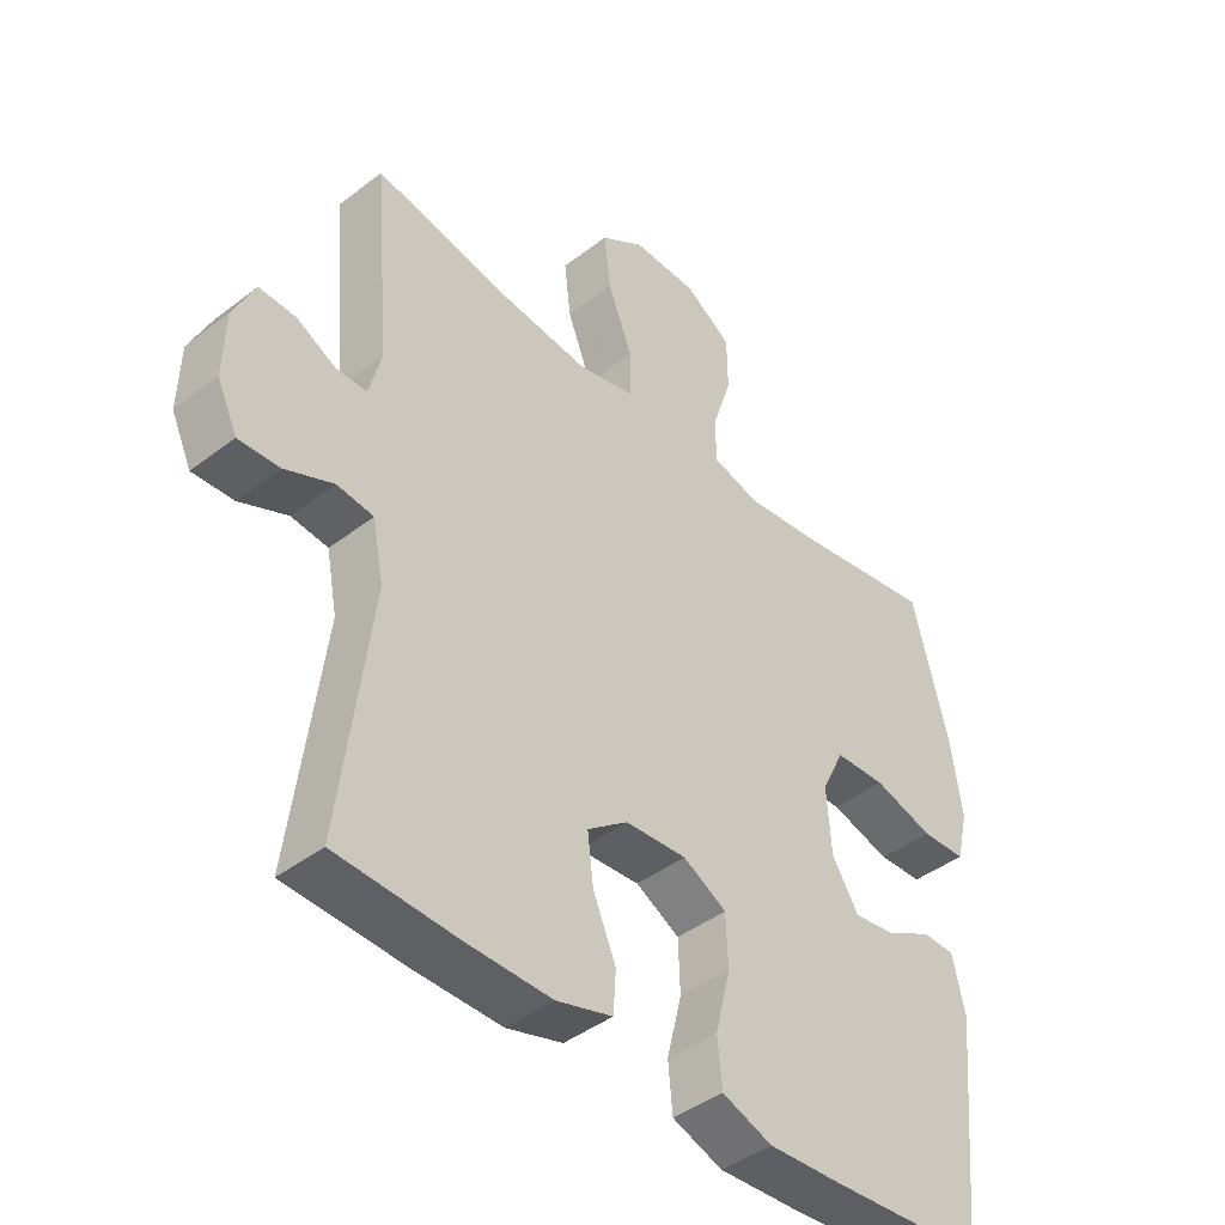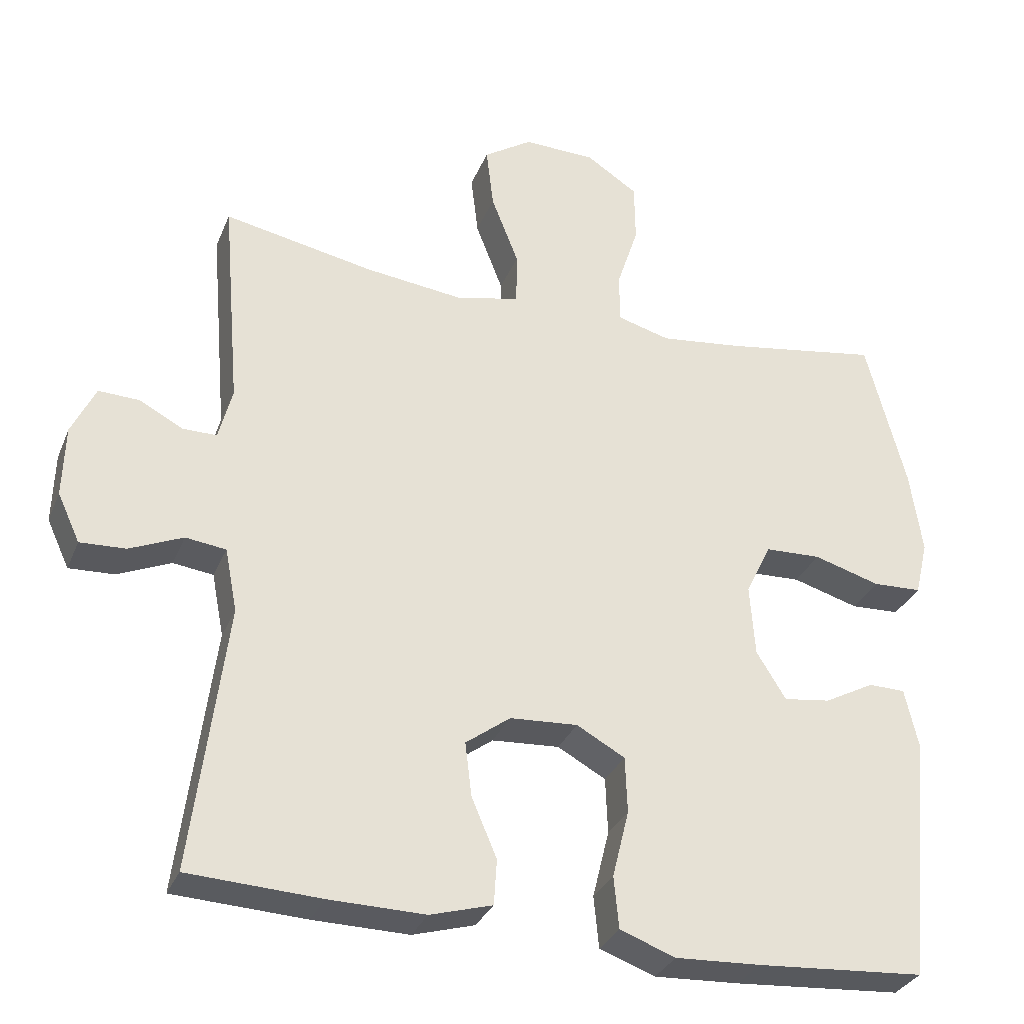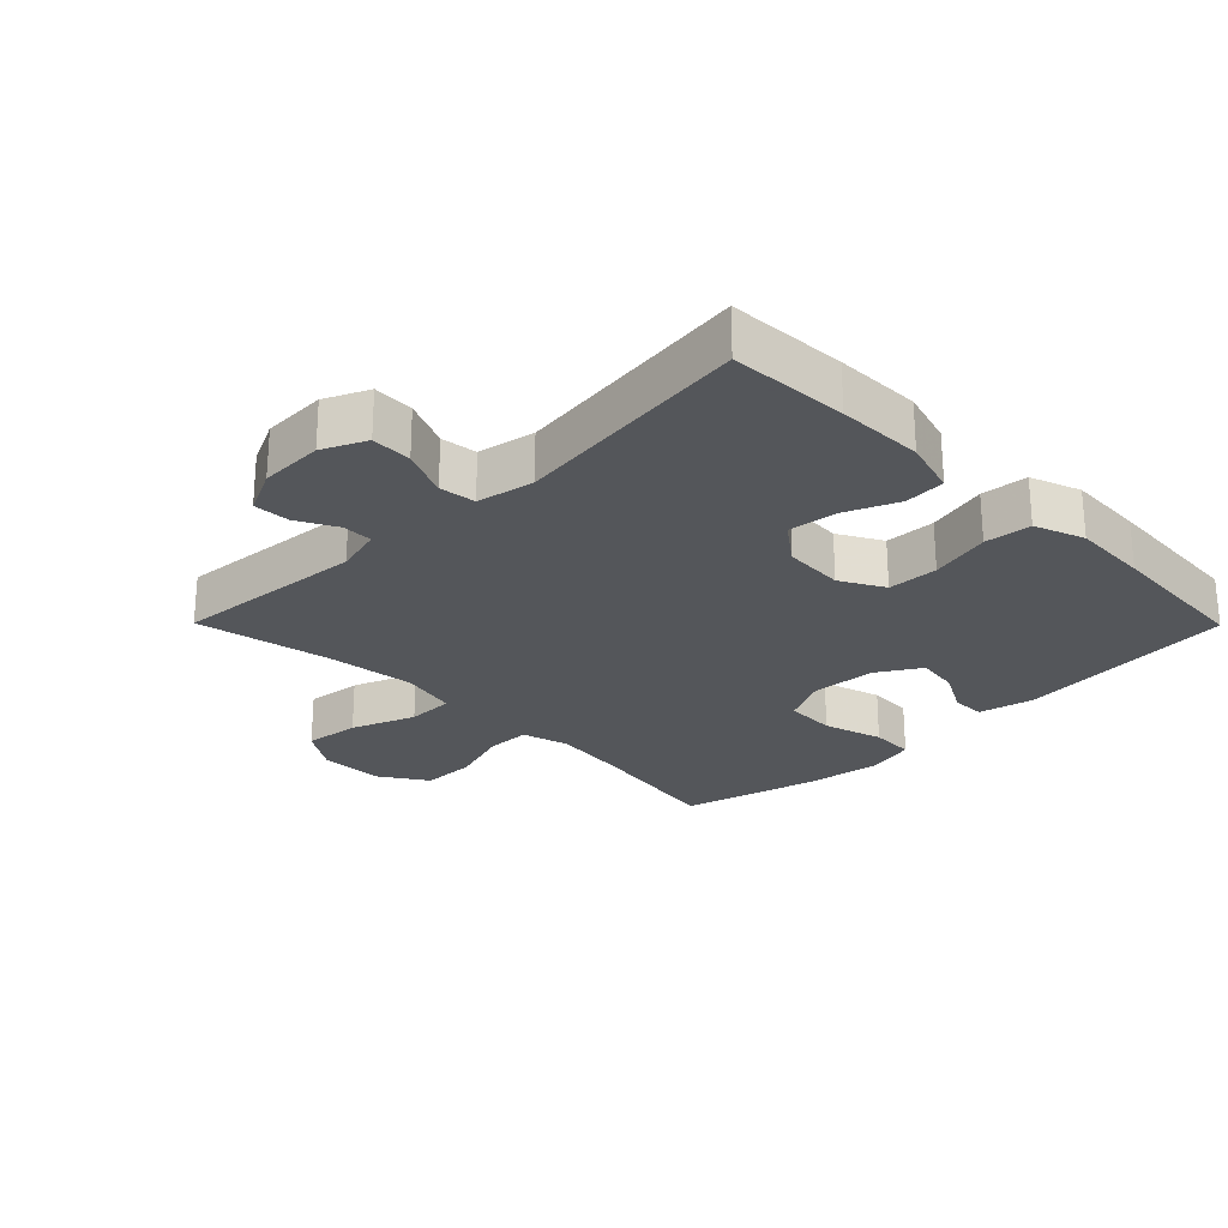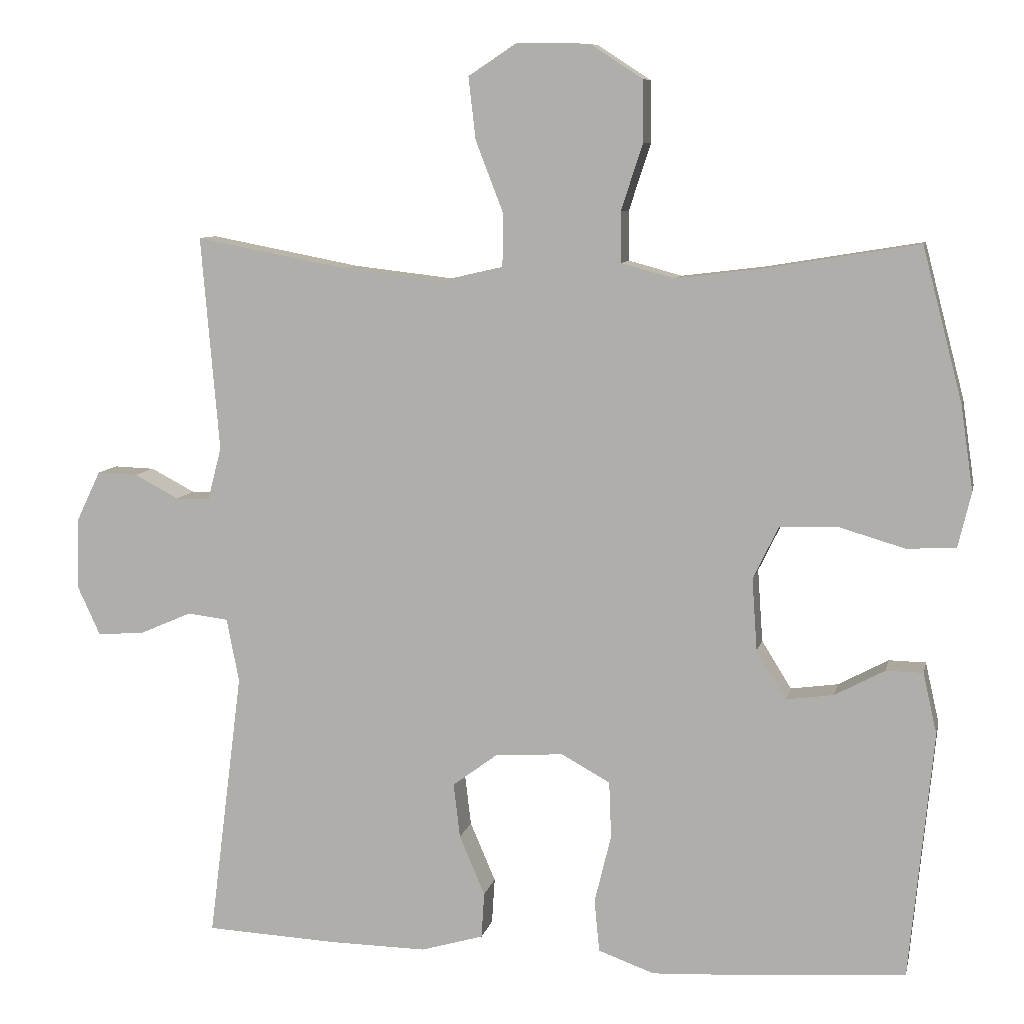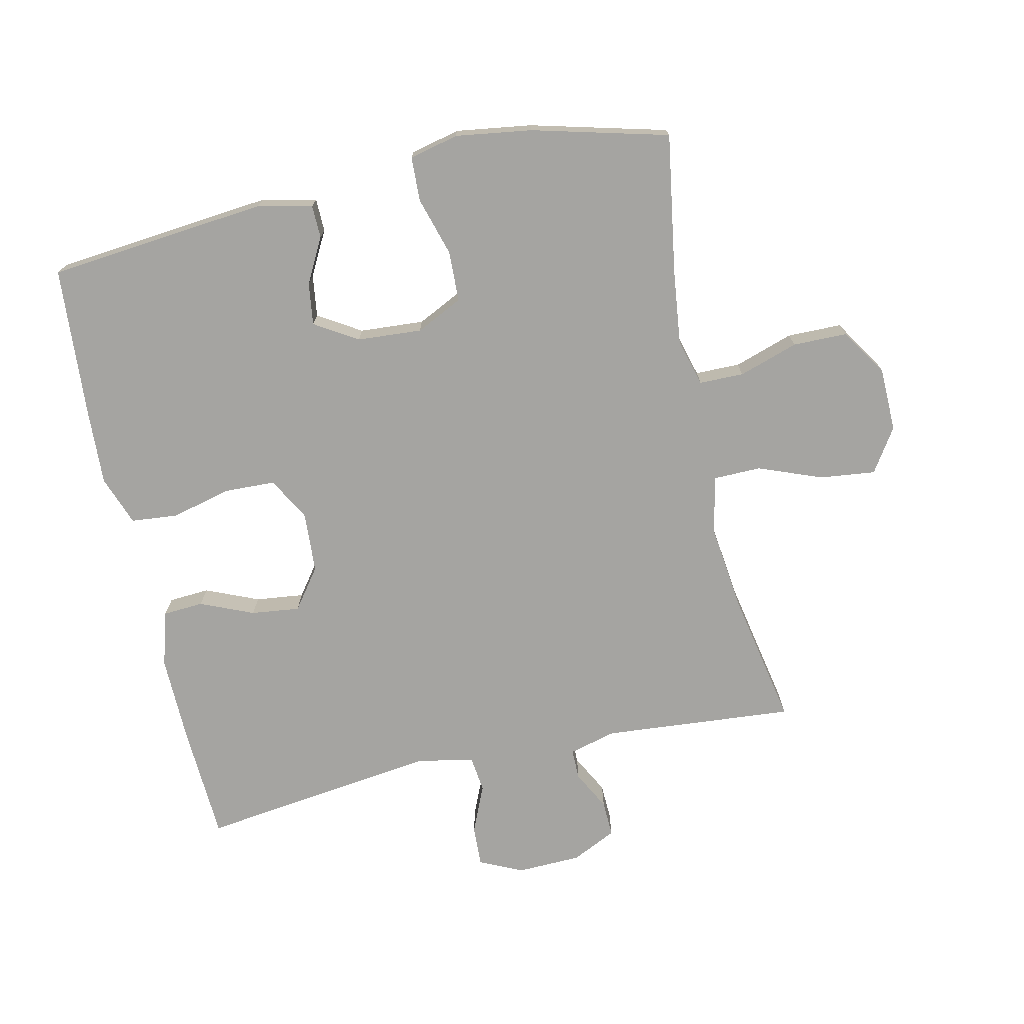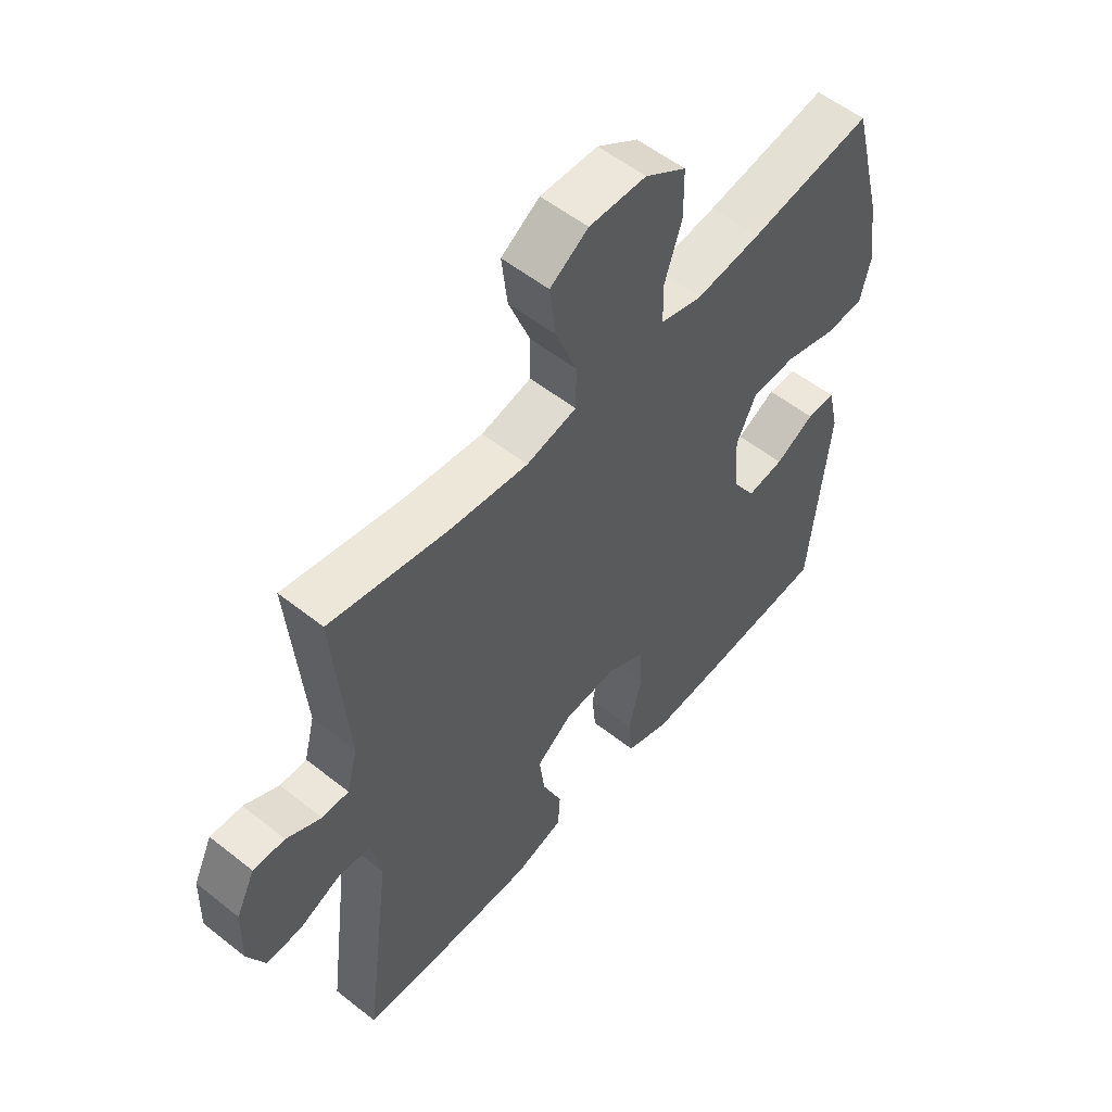
<metadata>
{"format":"obj","ext":"obj","renderer":"f3d","projection":"perspective","resolution":1024,"background":"white","views":[{"elev":-42.7,"azim":132.5,"up":"+Z"},{"elev":-31.5,"azim":160.1,"up":"+Z"},{"elev":-25.1,"azim":134.7,"up":"+Y"},{"elev":8.4,"azim":-168.1,"up":"+Z"},{"elev":-73.2,"azim":-77.4,"up":"+Y"},{"elev":55.1,"azim":129.9,"up":"+Z"}]}
</metadata>
<code>
v 0.5 0.07 0.5
v 0.475 0.07 0.204
v 0.494 0.07 0.131
v 0.541 0.07 0.131
v 0.602 0.07 0.163
v 0.658 0.07 0.165
v 0.691 0.07 0.096
v 0.694 0.07 -0.003
v 0.663 0.07 -0.07
v 0.6 0.07 -0.067
v 0.526 0.07 -0.035
v 0.47 0.07 -0.042
v 0.453 0.07 -0.13
v 0.5 0.07 -0.5
v 0.317 0.07 -0.509
v 0.184 0.07 -0.511
v 0.098 0.07 -0.486
v 0.094 0.07 -0.423
v 0.129 0.07 -0.341
v 0.138 0.07 -0.266
v 0.076 0.07 -0.22
v -0.018 0.07 -0.214
v -0.085 0.07 -0.251
v -0.088 0.07 -0.329
v -0.065 0.07 -0.423
v -0.072 0.07 -0.495
v -0.149 0.07 -0.523
v -0.267 0.07 -0.517
v -0.5 0.07 -0.5
v -0.533 0.07 -0.16
v -0.514 0.07 -0.076
v -0.463 0.07 -0.075
v -0.394 0.07 -0.112
v -0.329 0.07 -0.121
v -0.288 0.07 -0.055
v -0.281 0.07 0.045
v -0.316 0.07 0.117
v -0.394 0.07 0.12
v -0.486 0.07 0.093
v -0.554 0.07 0.096
v -0.572 0.07 0.172
v -0.555 0.07 0.289
v -0.5 0.07 0.5
v -0.285 0.07 0.465
v -0.17 0.07 0.451
v -0.097 0.07 0.471
v -0.096 0.07 0.54
v -0.126 0.07 0.632
v -0.125 0.07 0.716
v -0.053 0.07 0.763
v 0.047 0.07 0.765
v 0.114 0.07 0.721
v 0.104 0.07 0.635
v 0.066 0.07 0.537
v 0.067 0.07 0.464
v 0.155 0.07 0.444
v 0.292 0.07 0.46
v 0.5 0 0.5
v 0.475 0 0.204
v 0.494 0 0.131
v 0.541 0 0.131
v 0.602 0 0.163
v 0.658 0 0.165
v 0.691 0 0.096
v 0.694 0 -0.003
v 0.663 0 -0.07
v 0.6 0 -0.067
v 0.526 0 -0.035
v 0.47 0 -0.042
v 0.453 0 -0.13
v 0.5 0 -0.5
v 0.317 0 -0.509
v 0.184 0 -0.511
v 0.098 0 -0.486
v 0.094 0 -0.423
v 0.129 0 -0.341
v 0.138 0 -0.266
v 0.076 0 -0.22
v -0.018 0 -0.214
v -0.085 0 -0.251
v -0.088 0 -0.329
v -0.065 0 -0.423
v -0.072 0 -0.495
v -0.149 0 -0.523
v -0.267 0 -0.517
v -0.5 0 -0.5
v -0.533 0 -0.16
v -0.514 0 -0.076
v -0.463 0 -0.075
v -0.394 0 -0.112
v -0.329 0 -0.121
v -0.288 0 -0.055
v -0.281 0 0.045
v -0.316 0 0.117
v -0.394 0 0.12
v -0.486 0 0.093
v -0.554 0 0.096
v -0.572 0 0.172
v -0.555 0 0.289
v -0.5 0 0.5
v -0.285 0 0.465
v -0.17 0 0.451
v -0.097 0 0.471
v -0.096 0 0.54
v -0.126 0 0.632
v -0.125 0 0.716
v -0.053 0 0.763
v 0.047 0 0.765
v 0.114 0 0.721
v 0.104 0 0.635
v 0.066 0 0.537
v 0.067 0 0.464
v 0.155 0 0.444
v 0.292 0 0.46
f 52 53 54
f 51 52 54
f 50 51 54
f 49 50 54
f 48 49 54
f 47 48 54
f 46 47 54 55
f 45 46 55 56
f 42 43 44
f 41 42 44
f 40 41 44
f 39 40 44
f 38 39 44
f 37 38 44 45
f 36 37 45 56
f 31 32 33
f 30 31 33
f 29 30 33
f 28 29 33
f 27 28 33
f 26 27 33
f 25 26 33
f 24 25 33
f 23 24 33 34
f 22 23 34 35
f 17 18 19
f 16 17 19
f 15 16 19
f 14 15 19
f 13 14 19
f 12 13 19 20
f 9 10 11
f 8 9 11
f 7 8 11
f 6 7 11
f 5 6 11
f 4 5 11
f 3 4 11 12
f 12 20 21
f 3 12 21
f 2 3 21
f 36 56 57
f 35 36 57
f 22 35 57
f 21 22 57
f 2 21 57
f 1 2 57
f 111 110 109
f 111 109 108
f 111 108 107
f 111 107 106
f 111 106 105
f 111 105 104
f 112 111 104 103
f 113 112 103 102
f 101 100 99
f 101 99 98
f 101 98 97
f 101 97 96
f 101 96 95
f 102 101 95 94
f 113 102 94 93
f 90 89 88
f 90 88 87
f 90 87 86
f 90 86 85
f 90 85 84
f 90 84 83
f 90 83 82
f 90 82 81
f 91 90 81 80
f 92 91 80 79
f 76 75 74
f 76 74 73
f 76 73 72
f 76 72 71
f 76 71 70
f 77 76 70 69
f 68 67 66
f 68 66 65
f 68 65 64
f 68 64 63
f 68 63 62
f 68 62 61
f 69 68 61 60
f 78 77 69
f 78 69 60
f 78 60 59
f 114 113 93
f 114 93 92
f 114 92 79
f 114 79 78
f 114 78 59
f 114 59 58
f 1 58 59 2
f 2 59 60 3
f 3 60 61 4
f 4 61 62 5
f 5 62 63 6
f 6 63 64 7
f 7 64 65 8
f 8 65 66 9
f 9 66 67 10
f 10 67 68 11
f 11 68 69 12
f 12 69 70 13
f 13 70 71 14
f 14 71 72 15
f 15 72 73 16
f 16 73 74 17
f 17 74 75 18
f 18 75 76 19
f 19 76 77 20
f 20 77 78 21
f 21 78 79 22
f 22 79 80 23
f 23 80 81 24
f 24 81 82 25
f 25 82 83 26
f 26 83 84 27
f 27 84 85 28
f 28 85 86 29
f 29 86 87 30
f 30 87 88 31
f 31 88 89 32
f 32 89 90 33
f 33 90 91 34
f 34 91 92 35
f 35 92 93 36
f 36 93 94 37
f 37 94 95 38
f 38 95 96 39
f 39 96 97 40
f 40 97 98 41
f 41 98 99 42
f 42 99 100 43
f 43 100 101 44
f 44 101 102 45
f 45 102 103 46
f 46 103 104 47
f 47 104 105 48
f 48 105 106 49
f 49 106 107 50
f 50 107 108 51
f 51 108 109 52
f 52 109 110 53
f 53 110 111 54
f 54 111 112 55
f 55 112 113 56
f 56 113 114 57
f 57 114 58 1

</code>
